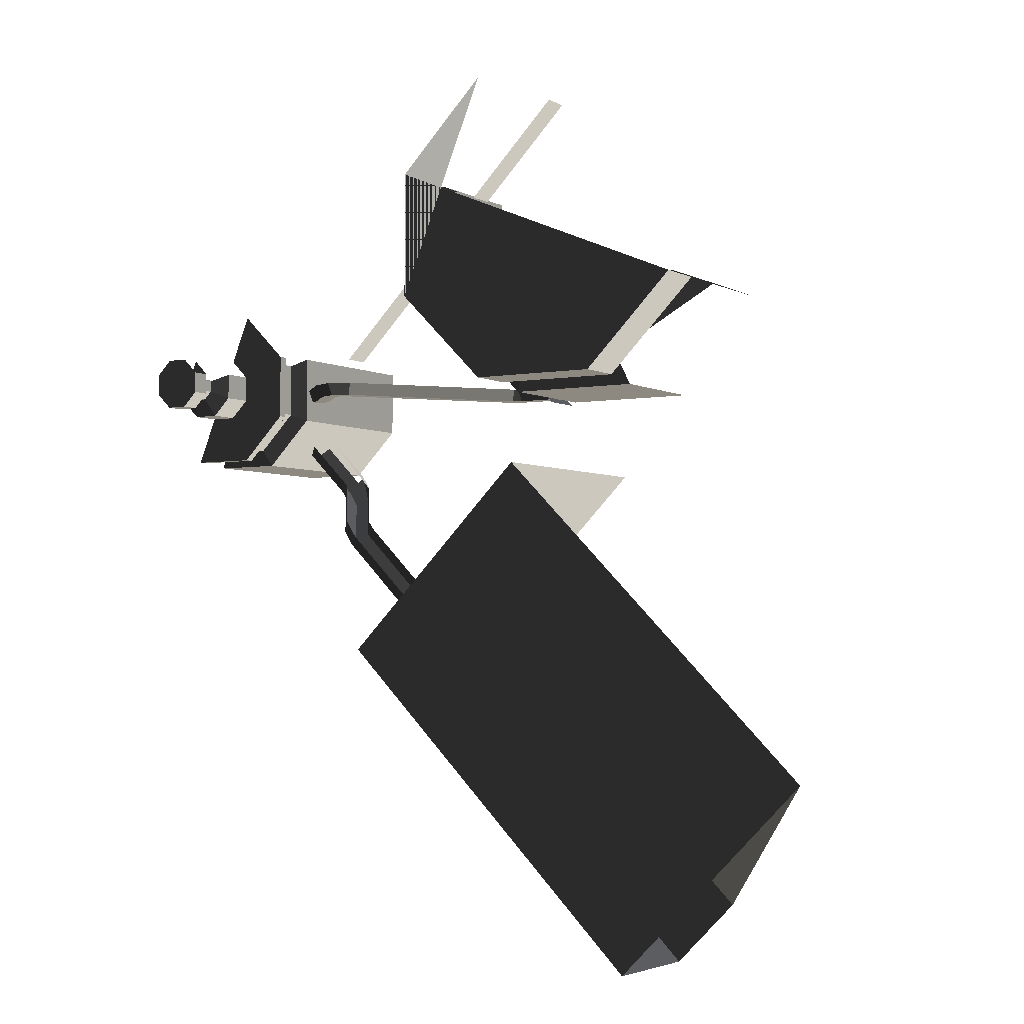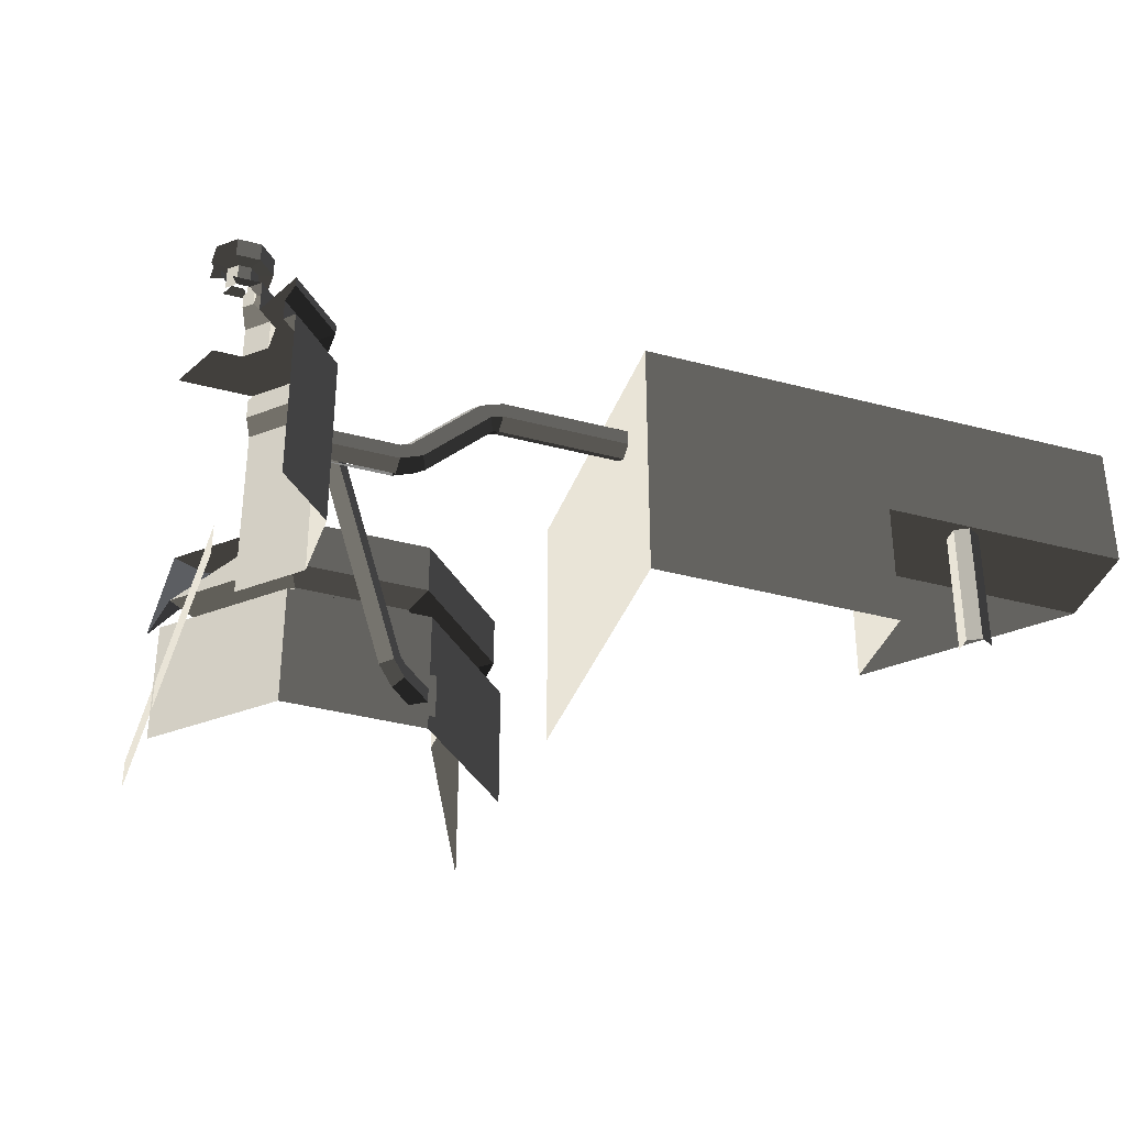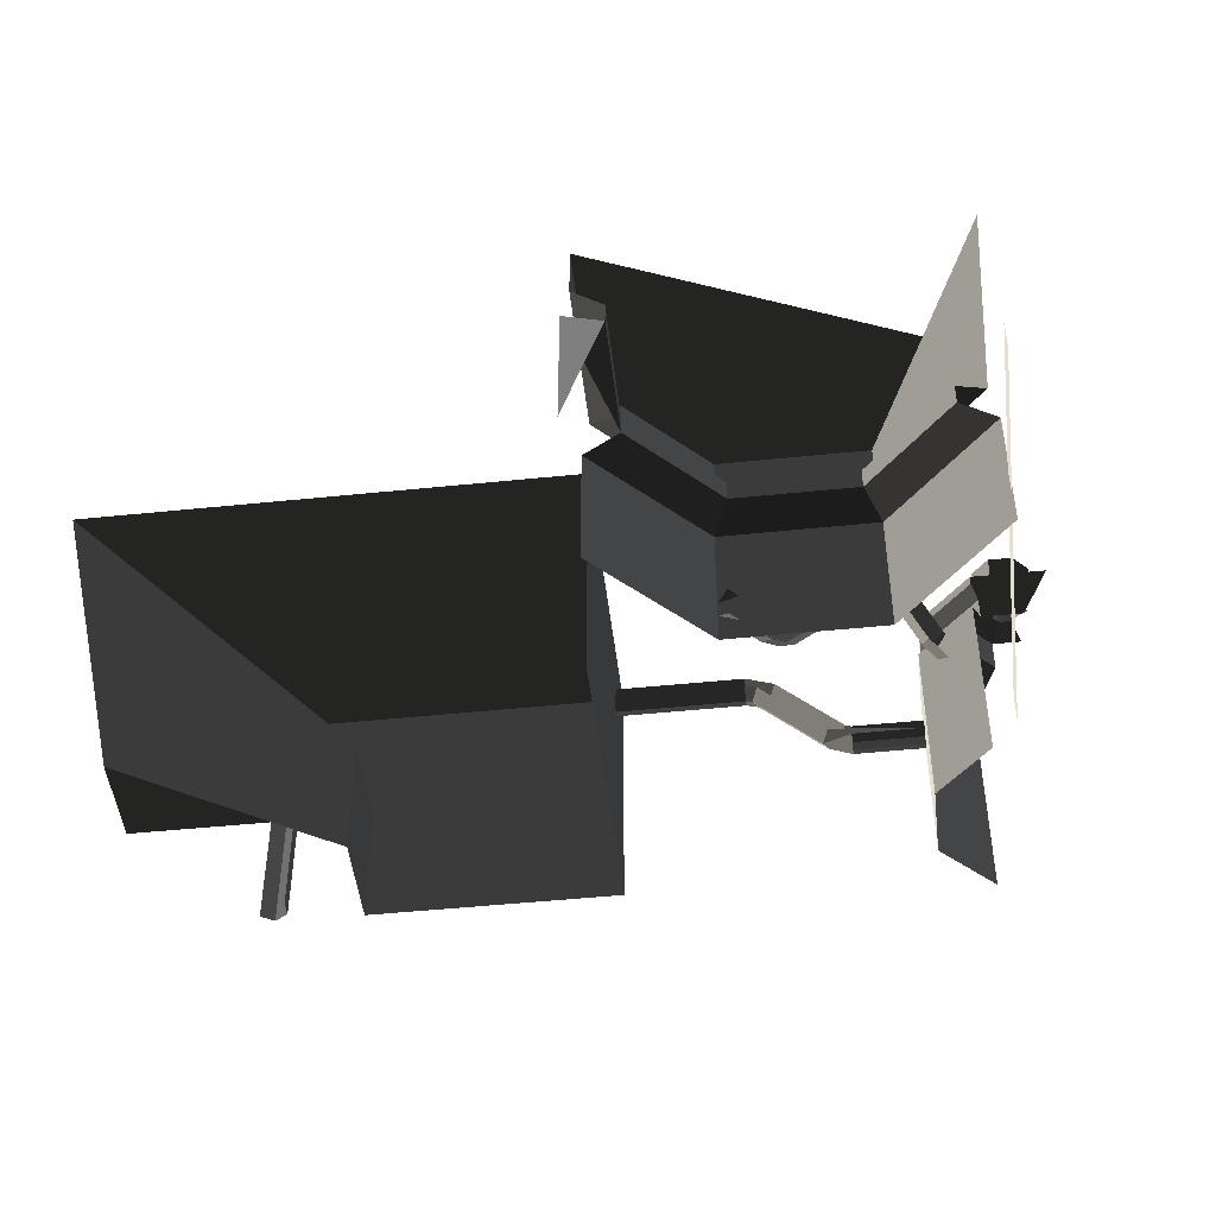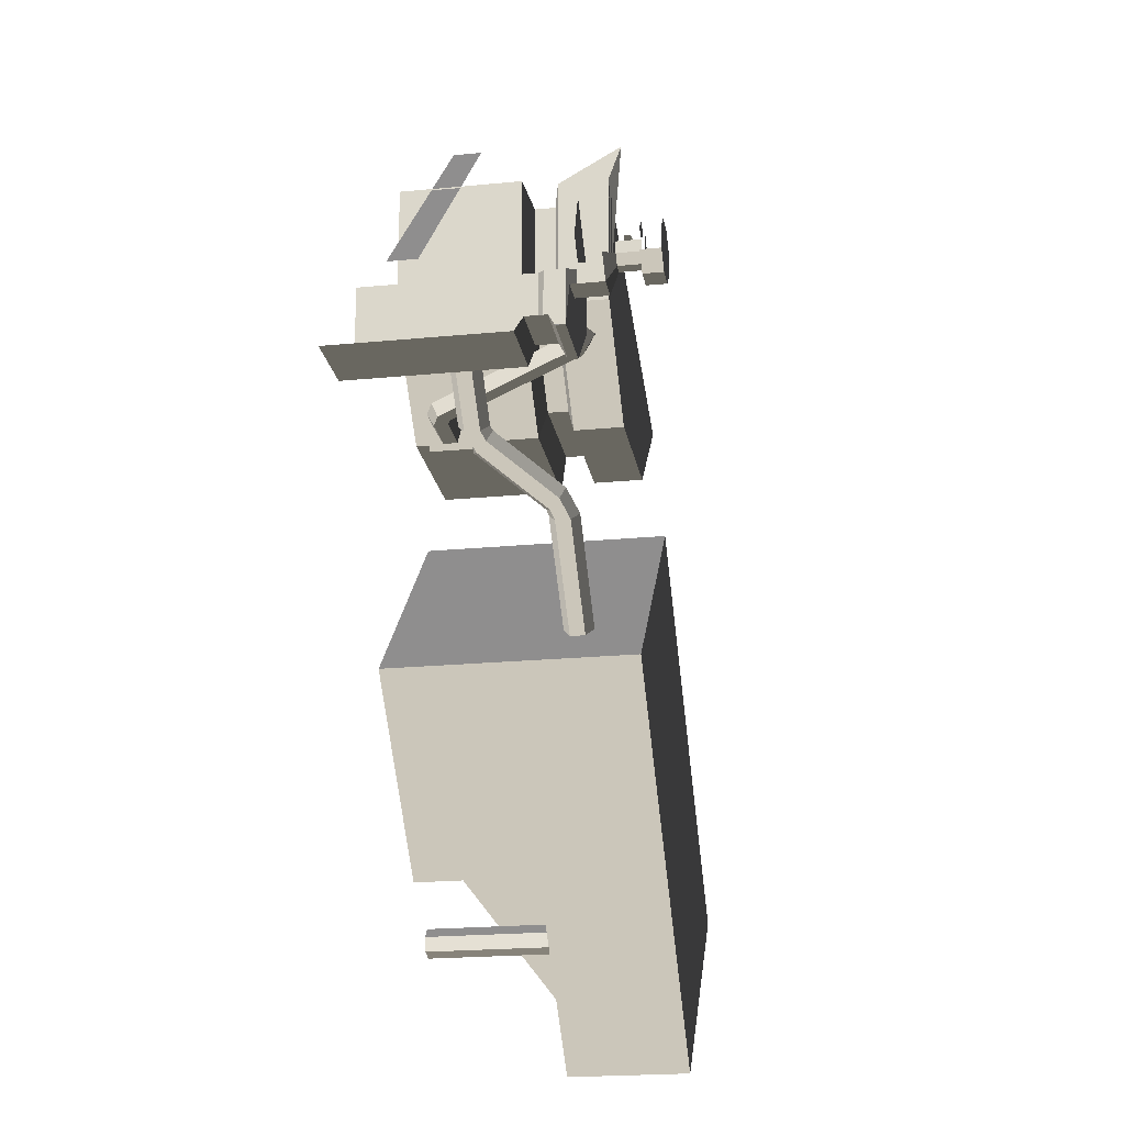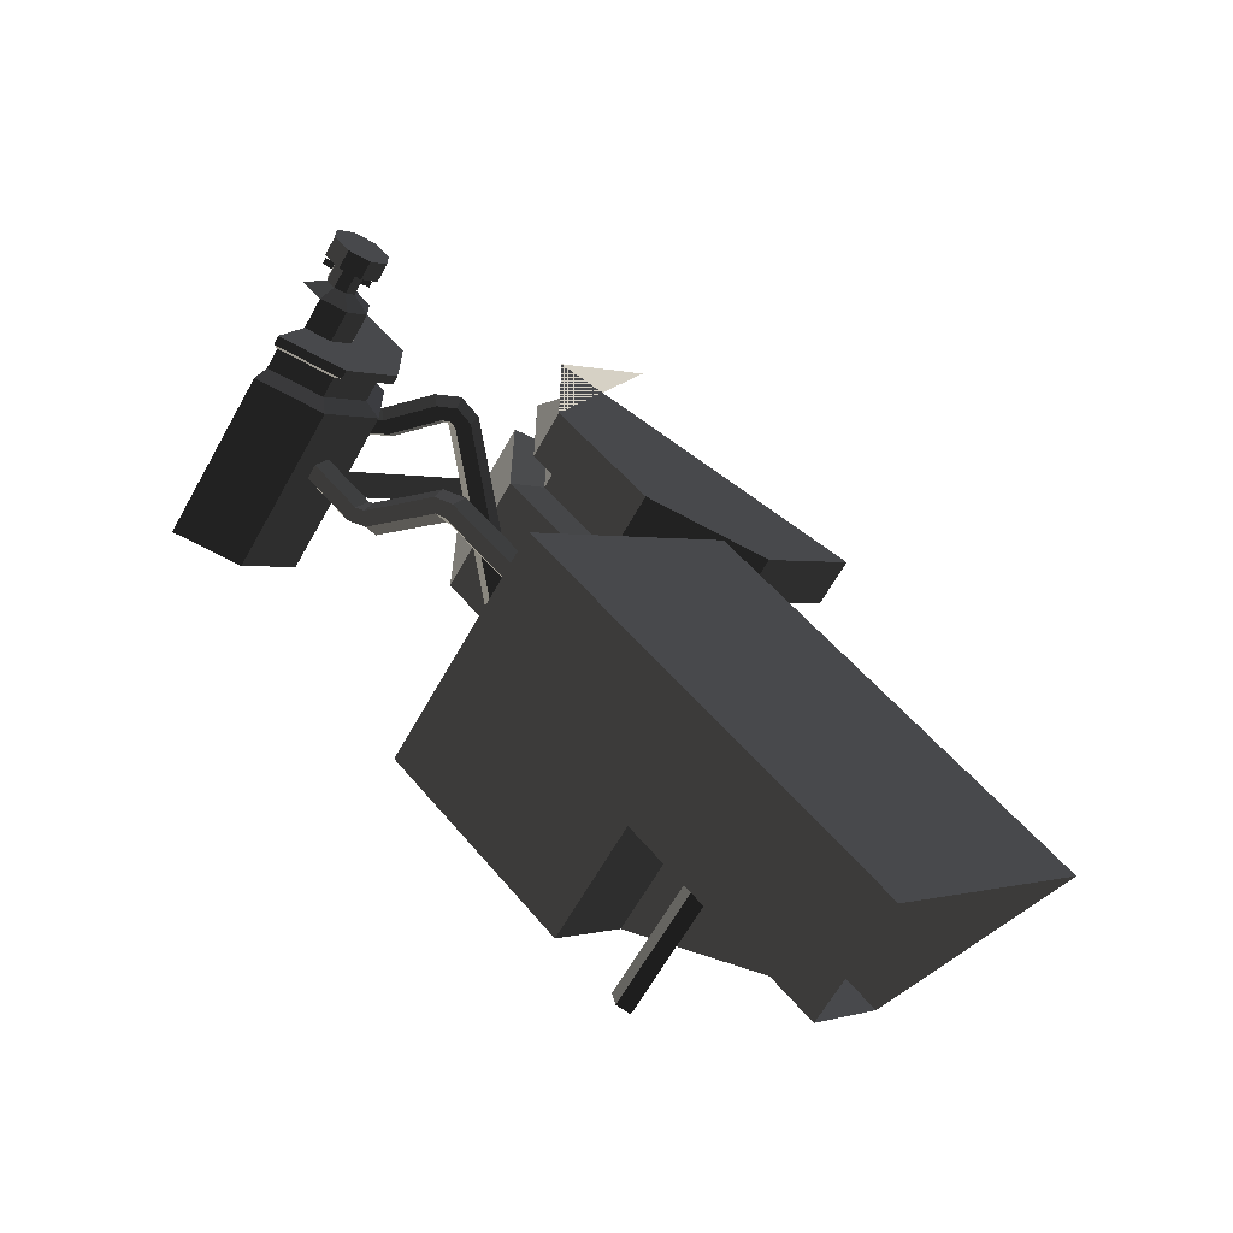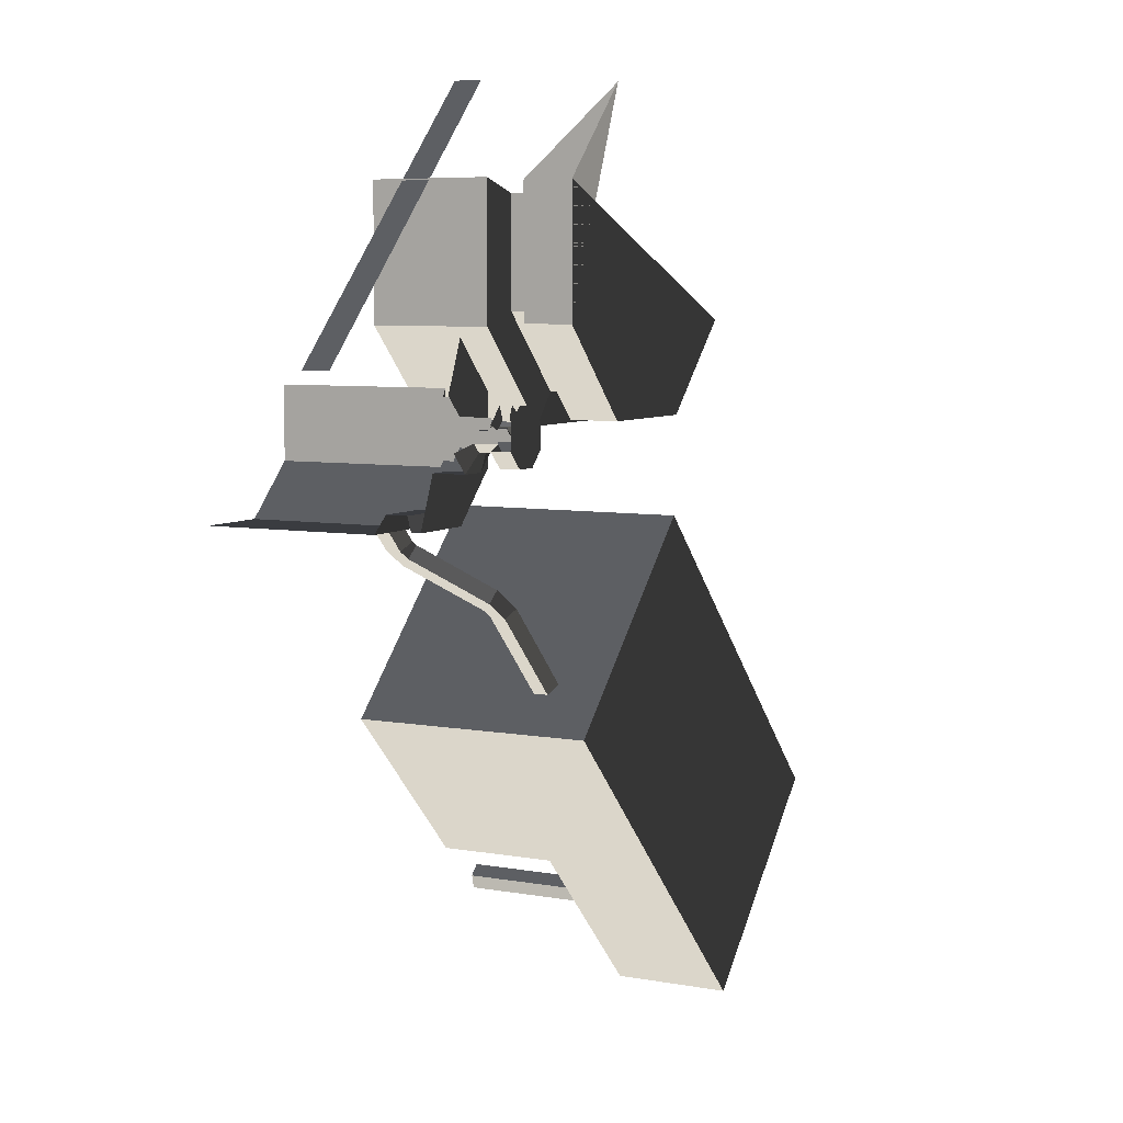
<metadata>
{"format":"obj","ext":"obj","renderer":"f3d","projection":"perspective","resolution":1024,"background":"white","views":[{"elev":-3.5,"azim":-148.3,"up":"+Z"},{"elev":-37.4,"azim":116.2,"up":"+Y"},{"elev":-47.9,"azim":-38.4,"up":"+Y"},{"elev":-21.6,"azim":99.6,"up":"+Z"},{"elev":-64.1,"azim":150.8,"up":"+Z"},{"elev":6.5,"azim":117.8,"up":"+Z"}]}
</metadata>
<code>
v -4.257 11.35 29.76
v -1.763 11.35 32.25
v -1.686 11.35 28.69
v -0.6983 11.35 29.68
v -4.257 11.35 26.23
v -1.686 11.35 27.3
v -4.257 10.87 29.76
v -4.257 10.87 26.23
v -3.548 10.49 29.47
v -3.548 10.49 26.53
v -3.548 9.384 29.47
v -3.548 9.384 26.53
v -4.435 9.004 29.83
v -4.435 9.004 26.16
v -4.435 0 29.83
v -4.435 0 26.16
v -1.837 0 23.56
v -1.837 9.004 23.56
v -1.47 9.384 24.45
v -3.548 9.384 26.53
v -1.47 10.49 24.45
v -3.548 10.49 26.53
v -1.763 10.87 23.74
v -4.257 10.87 26.23
v -1.763 11.35 23.74
v -4.257 11.35 26.23
v -0.6983 11.35 26.31
v -1.686 11.35 27.3
v -0.6983 13.01 26.31
v -1.686 13.01 27.3
v -1.686 13.01 28.69
v -1.686 11.35 28.69
v -0.7357 13.49 27.69
v -0.7357 13.49 28.3
v -0.7357 13.89 28.3
v -0.7357 13.89 28.3
v -0.7357 14.68 27.69
v -0.7357 14.28 28.3
v -1.236 14.23 28.3
v -1.236 13.94 28.3
v 1.837 9.004 23.56
v 1.837 0 23.56
v -1.837 9.004 23.56
v -1.837 0 23.56
v 1.47 9.384 24.45
v -1.47 9.384 24.45
v 1.47 10.49 24.45
v 1.47 9.384 24.45
v -1.47 10.49 24.45
v -1.47 9.384 24.45
v 1.763 10.87 23.74
v -1.763 10.87 23.74
v 1.763 11.35 23.74
v 1.763 10.87 23.74
v -1.763 11.35 23.74
v -1.763 10.87 23.74
v 0.6983 11.35 26.31
v -0.6983 11.35 26.31
v 0.6983 13.01 26.31
v 0.6983 11.35 26.31
v -0.6983 13.01 26.31
v -0.6983 11.35 26.31
v 0.3047 13.49 27.26
v -0.3047 13.49 27.26
v -0.7357 13.49 27.69
v -1.686 13.01 27.3
v -0.3047 14.68 27.26
v -0.7357 14.68 27.69
v 0.3047 13.49 27.26
v 0.3047 14.68 27.26
v 0.7357 13.49 27.69
v 0.7357 14.68 27.69
v 0.6983 13.01 26.31
v 1.686 13.01 27.3
v 0.7357 14.28 28.3
v 1.236 14.23 28.3
v 0.7357 13.89 28.3
v 1.236 13.94 28.3
v 0.7357 14.68 27.69
v 0.7357 13.49 27.69
v 0.7357 13.49 28.3
v 0.7357 13.49 28.3
v 1.379 14.68 28.57
v 0.5713 14.68 29.38
v 0.7357 14.68 28.3
v 0.3047 14.68 28.73
v 0.7357 14.68 27.69
v 0.7357 14.68 28.3
v 0.7357 14.28 28.3
v 0.7357 14.28 28.3
v -0.7357 14.68 28.3
v -0.3047 14.68 28.73
v -1.379 14.68 28.57
v -0.5713 14.68 29.38
v -0.7357 14.68 27.69
v -1.379 14.68 27.42
v -0.7357 14.28 28.3
v -0.7357 14.28 28.3
v -1.379 15.67 27.42
v -1.379 14.68 27.42
v -1.379 15.67 28.57
v -1.379 14.68 28.57
v -0.5713 15.67 26.62
v -0.57 15.67 29.38
v -1.379 14.68 27.42
v -0.5713 14.68 26.62
v -0.7357 14.68 27.69
v -0.3047 14.68 27.26
v 0.3047 14.68 27.26
v 0.5713 14.68 26.62
v 0.7357 14.68 27.69
v 1.379 14.68 27.42
v 1.379 15.67 27.42
v 0.5713 15.67 26.62
v -0.5713 15.67 26.62
v -0.5713 14.68 26.62
v 0.5697 15.67 29.38
v -0.57 15.67 29.38
v 1.379 15.67 27.42
v 1.379 15.67 28.57
v -31.25 0 -1.231
v -38.18 0 5.699
v -31.25 6.41 -1.231
v -38.18 12.84 5.699
v -22.77 0 7.254
v -22.77 6.41 7.254
v -19.52 0 4.002
v -19.52 6.41 4.002
v -28 6.42 -4.484
v -31.25 6.41 -1.231
v -28 12.84 -4.484
v -38.18 12.84 5.699
v -19.52 12.84 4.002
v -29.7 12.84 14.18
v -28 6.42 -4.484
v -19.52 6.41 4.002
v -11.03 6.42 12.49
v -11.03 12.84 12.49
v -21.21 12.84 22.67
v -29.7 12.84 14.18
v -11.03 6.42 12.49
v -11.03 6.42 12.49
v -11.03 0 12.49
v -21.21 0 22.67
v -19.52 6.41 4.002
v -19.52 0 4.002
v -22.85 0 2.379
v -22.32 0 1.849
v -22.85 6.4 2.379
v -22.32 6.4 1.849
v -22.52 6.4 1.124
v -22.52 0 1.124
v -23.24 6.4 0.9302
v -23.24 0 0.9302
v -30.01 11.15 39.72
v -25.03 11.15 44.71
v -12.99 11.15 39.72
v -17.97 11.15 44.71
v -30.01 11.15 32.67
v -12.99 11.15 32.67
v -12.99 8.472 32.67
v -12.99 8.472 39.72
v -14.4 8.092 33.26
v -14.4 8.092 39.13
v -14.4 6.984 33.26
v -14.4 6.984 39.13
v -12.63 6.604 32.52
v -12.63 6.604 39.87
v -12.63 0 32.52
v -12.63 0 39.87
v -17.83 6.604 27.33
v -17.83 0 27.33
v -25.17 6.604 27.33
v -25.17 0 27.33
v -30.37 6.604 32.52
v -30.37 0 32.52
v -24.44 6.984 29.1
v -28.6 6.984 33.26
v -24.44 8.092 29.1
v -28.6 8.092 33.26
v -25.03 8.472 27.68
v -30.01 8.472 32.67
v -25.03 11.15 27.68
v -30.01 11.15 32.67
v -17.97 11.15 27.68
v -12.99 11.15 32.67
v -17.97 8.472 27.68
v -12.99 8.472 32.67
v -25.03 11.15 27.68
v -25.03 8.472 27.68
v -24.44 8.092 29.1
v -18.56 8.092 29.1
v -14.4 8.092 33.26
v -12.99 8.472 32.67
v -18.56 6.984 29.1
v -14.4 6.984 33.26
v -17.83 6.604 27.33
v -12.63 6.604 32.52
v -24.44 6.984 29.1
v -25.17 6.604 27.33
v -18.56 8.092 29.1
v -24.44 8.092 29.1
v -17.94 1.716 45.09
v -17.94 3.284 45.09
v -3.398 1.716 30.55
v -3.398 3.284 30.55
v -16.32 3.1 28.74
v -16.32 0.7 28.74
v -18.02 3.1 27.05
v -18.02 0.7 27.05
v -17.81 1.104 28
v -17.81 1.488 27.33
v -15.41 1.104 28
v -15.41 1.488 27.33
v -15.41 2.256 27.33
v -17.81 2.256 27.33
v -15.41 2.64 28
v -17.81 2.64 28
v -14.91 2.453 27.33
v -15.18 2.725 28
v -8.596 10.46 27.33
v -8.868 10.74 28
v -7.655 10.86 27.33
v -7.655 11.25 28
v -6.712 10.48 27.33
v -6.441 10.75 28
v -4.813 8.576 27.33
v -4.541 8.847 28
v -4.448 8.404 27.33
v -4.448 8.788 28
v -5.356 8.033 27.33
v -4.448 7.636 27.33
v -5.627 7.761 28
v -4.448 7.252 28
v -7.255 9.932 27.33
v -7.527 9.661 28
v -4.813 8.576 27.33
v -6.712 10.48 27.33
v -7.655 10.86 27.33
v -7.655 10.09 27.33
v -7.655 9.71 28
v -7.527 9.661 28
v -8.053 9.921 27.33
v -7.782 9.65 28
v -7.655 10.86 27.33
v -8.596 10.46 27.33
v -14.91 2.453 27.33
v -14.36 1.91 27.33
v -15.41 2.256 27.33
v -15.41 1.488 27.33
v -15.41 1.104 28
v -14.09 1.639 28
v -7.782 9.65 28
v -8.053 9.921 27.33
v -2.352 6.9 24.05
v -2.352 4.5 24.05
v -4.048 6.9 25.74
v -4.048 4.5 25.74
v -5.532 6.488 22.46
v -3.145 6.488 24.85
v -5.062 6.104 21.99
v -2.675 6.104 24.38
v -5.72 6.591 22.28
v -5.441 6.319 21.61
v -7.945 9.738 20.05
v -7.667 9.467 19.39
v -8.928 10.26 19.07
v -8.458 9.88 18.6
v -13.27 10.26 14.72
v -12.8 9.88 14.25
v -12.8 9.112 14.25
v -8.458 9.112 18.6
v -8.051 8.924 19
v -7.667 9.467 19.39
v -5.825 5.776 21.23
v -5.441 6.319 21.61
v -5.062 5.336 21.99
v -5.062 6.104 21.99
v -2.675 5.336 24.38
v -2.675 6.104 24.38
v -5.532 4.952 22.46
v -3.145 4.952 24.85
v -6.003 5.336 22.93
v -3.615 5.336 25.32
v -6.488 5.505 21.51
v -6.766 5.776 22.17
v -5.062 5.336 21.99
v -5.825 5.776 21.23
v -8.051 8.924 19
v -8.713 8.652 19.28
v -8.991 8.924 19.95
v -6.766 5.776 22.17
v -8.928 8.728 19.07
v -9.399 9.112 19.54
v -13.27 8.728 14.72
v -13.74 9.112 15.2
v -8.458 9.112 18.6
v -12.8 9.112 14.25
v -8.713 8.652 19.28
v -8.051 8.924 19
g Group_001
f 1 2 4 3
f 1 3 6 5
f 1 5 8 7
f 7 8 10 9
f 9 10 12 11
f 11 12 14 13
f 13 14 16 15
f 16 14 18 17
f 18 14 20 19
f 19 20 22 21
f 21 22 24 23
f 23 24 26 25
f 25 26 28 27
f 27 28 30 29
f 30 28 32 31
f 30 31 34 33
f 33 34 35
f 33 35 38 37
f 38 35 40 39
g Group_002
f 41 42 44 43
f 41 43 46 45
g Group_003
f 47 48 50 49
f 47 49 52 51
g Group_004
f 53 54 56 55
f 53 55 58 57
g Group_005
f 59 60 62 61
f 59 61 64 63
f 64 61 66 65
f 64 65 68 67
f 64 67 70 69
f 69 70 72 71
f 69 71 74 73
g Group_006
f 75 76 78 77
f 75 77 80 79
f 80 77 81
g Group_007
f 83 84 86 85
g Group_008
f 87 88 89
g Group_009
f 91 92 94 93
g Group_010
f 95 96 97
g Group_011
f 99 100 102 101
f 99 101 104 103
f 99 103 106 105
f 105 106 108 107
f 108 106 110 109
f 109 110 112 111
f 112 110 114 113
f 114 110 116 115
f 114 115 118 117
f 114 117 120 119
g Group_012
g Group_013
f 123 124 126 125
f 125 126 128 127
f 128 126 130 129
g Group_014
f 131 132 134 133
f 131 133 136 135
f 136 133 138 137
f 138 133 140 139
f 138 139 141
f 141 139 144 143
f 141 143 146 145
g Group_015
f 147 148 150 149
f 150 148 152 151
f 151 152 154 153
g Group_016
g Group_017
f 157 158 160 159
f 160 158 162 161
f 161 162 164 163
f 163 164 166 165
f 165 166 168 167
f 167 168 170 169
f 167 169 172 171
f 171 172 174 173
g Group_018
f 175 176 178 177
f 177 178 180 179
f 179 180 182 181
f 181 182 184 183
f 183 184 186 185
f 185 186 188 187
f 185 187 190 189
f 190 187 192 191
f 192 187 194 193
f 192 193 196 195
f 195 196 198 197
f 195 197 200 199
f 195 199 202 201
g Group_019
f 203 204 206 205
g Group_020
f 207 208 210 209
g Group_021
f 211 212 214 213
f 214 212 216 215
f 215 216 218 217
f 215 217 220 219
f 219 220 222 221
f 221 222 224 223
f 223 224 226 225
f 225 226 228 227
f 227 228 230 229
f 227 229 232 231
f 231 232 234 233
f 231 233 236 235
f 231 235 238 237
f 238 235 240 239
f 240 235 242 241
f 240 241 244 243
f 240 243 246 245
f 246 243 248 247
f 247 248 250 249
f 250 248 252 251
f 252 248 254 253
g Group_022
f 255 256 258 257
g Group_023
f 259 260 262 261
f 259 261 264 263
f 263 264 266 265
f 265 266 268 267
f 267 268 270 269
f 270 268 272 271
f 272 268 274 273
f 273 274 276 275
f 275 276 278 277
f 277 278 280 279
f 277 279 282 281
g Group_024
f 283 284 286 285
f 283 285 288 287
f 288 285 290 289
f 290 285 292 291
f 290 291 294 293
f 293 294 296 295
f 293 295 298 297
f 293 297 300 299

</code>
